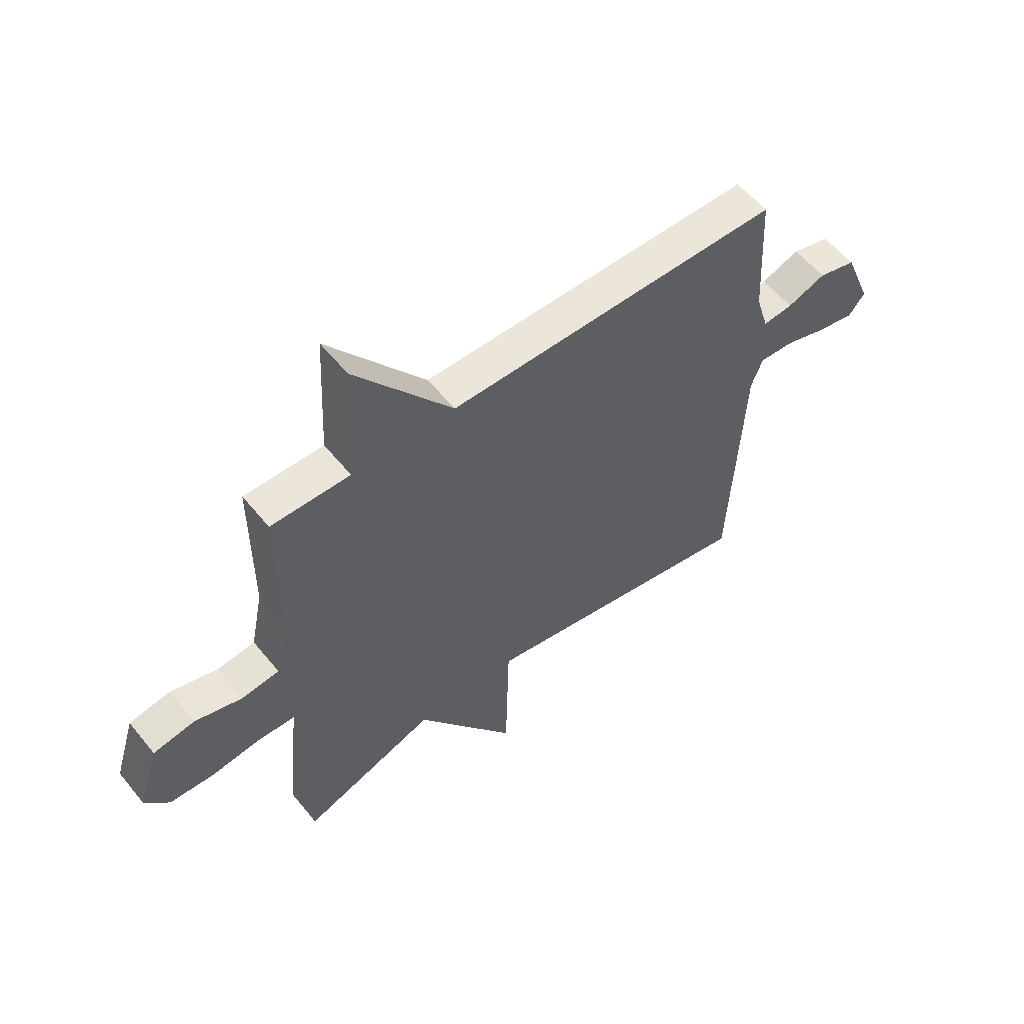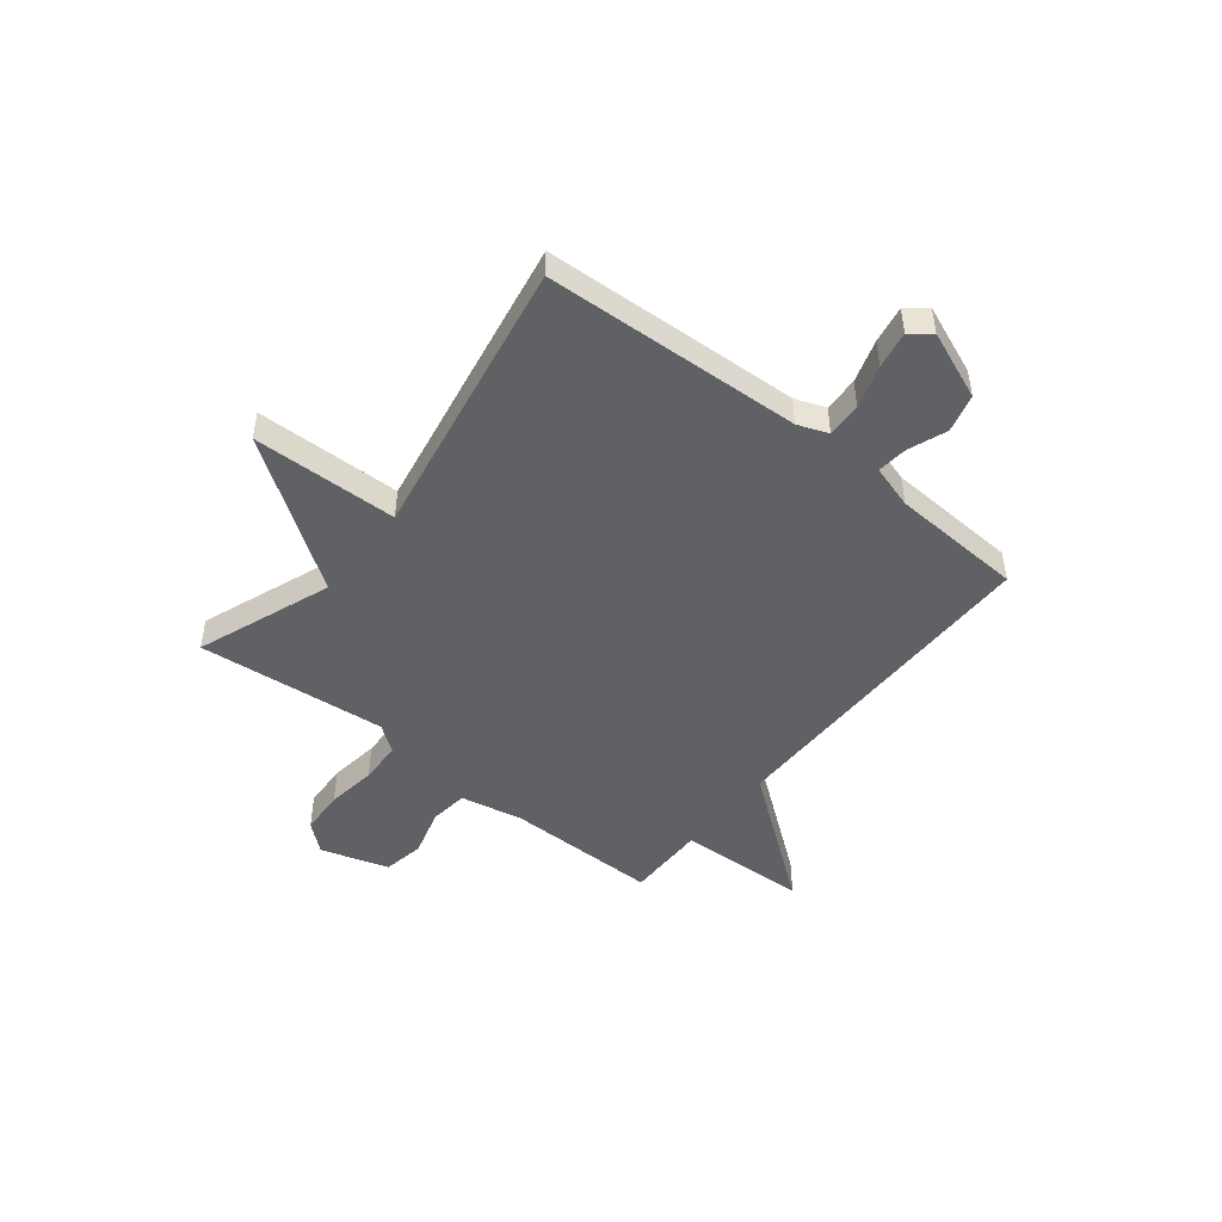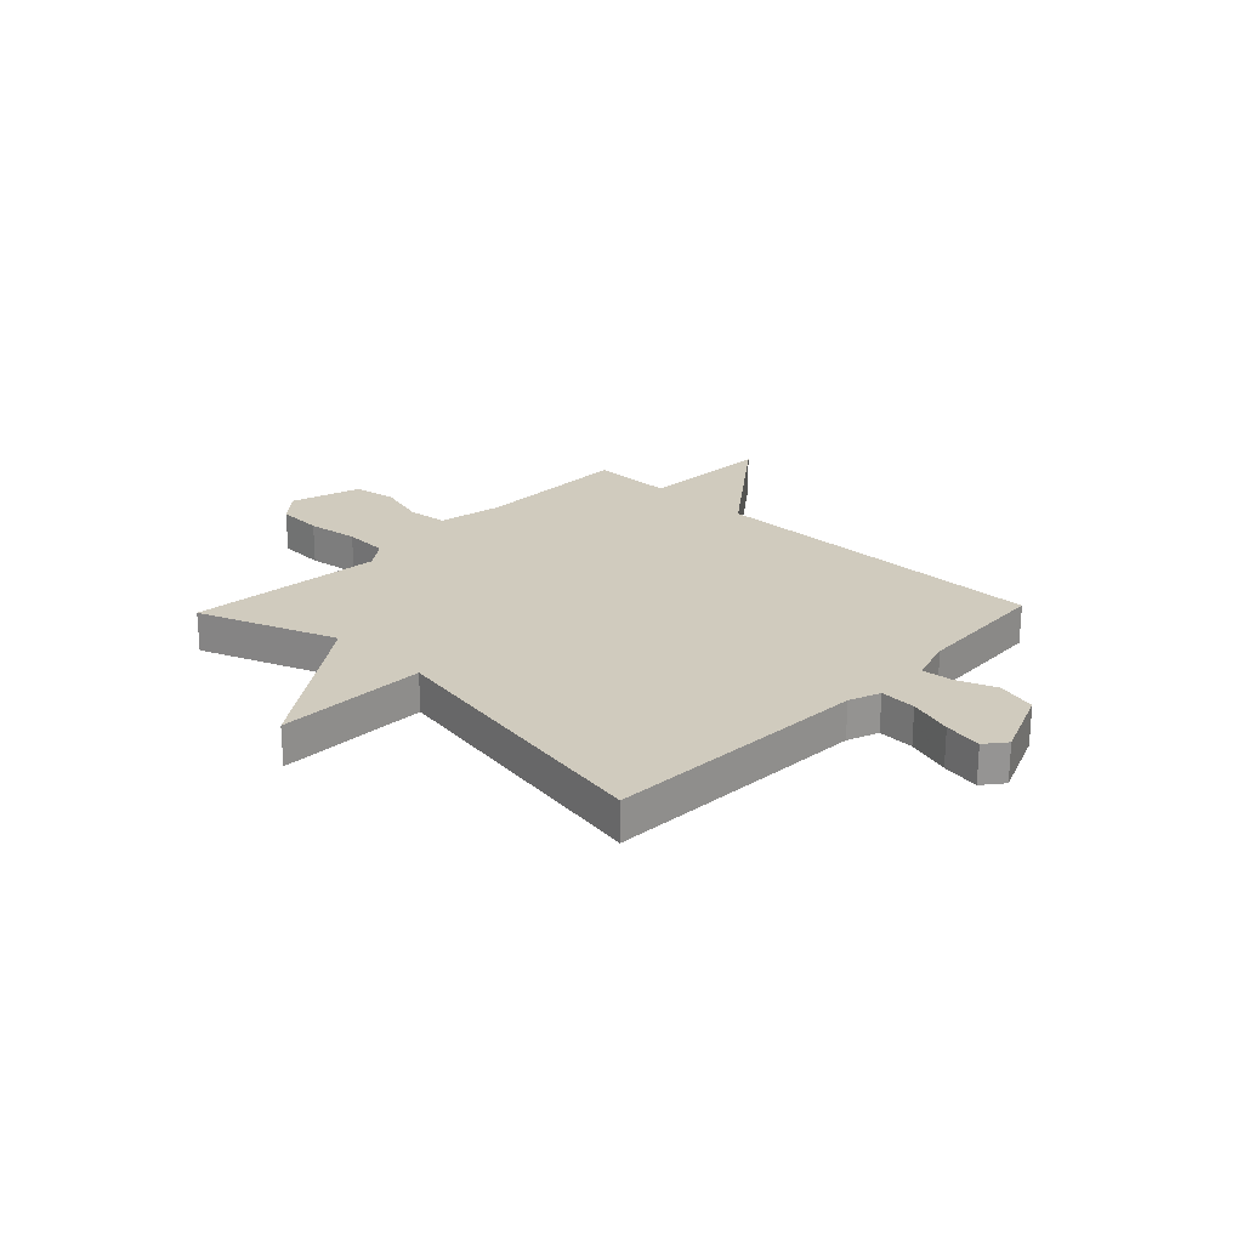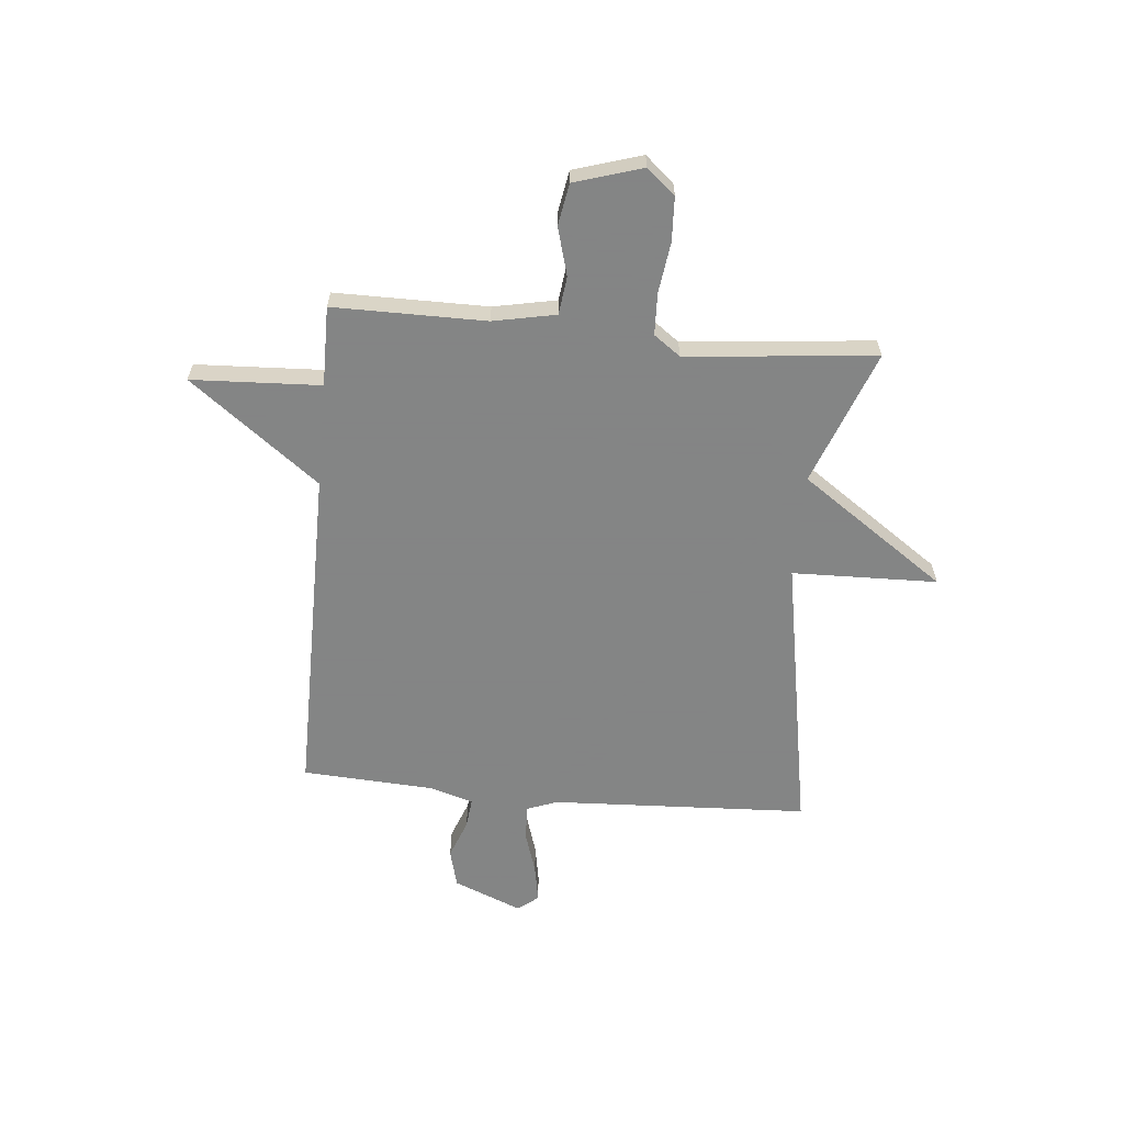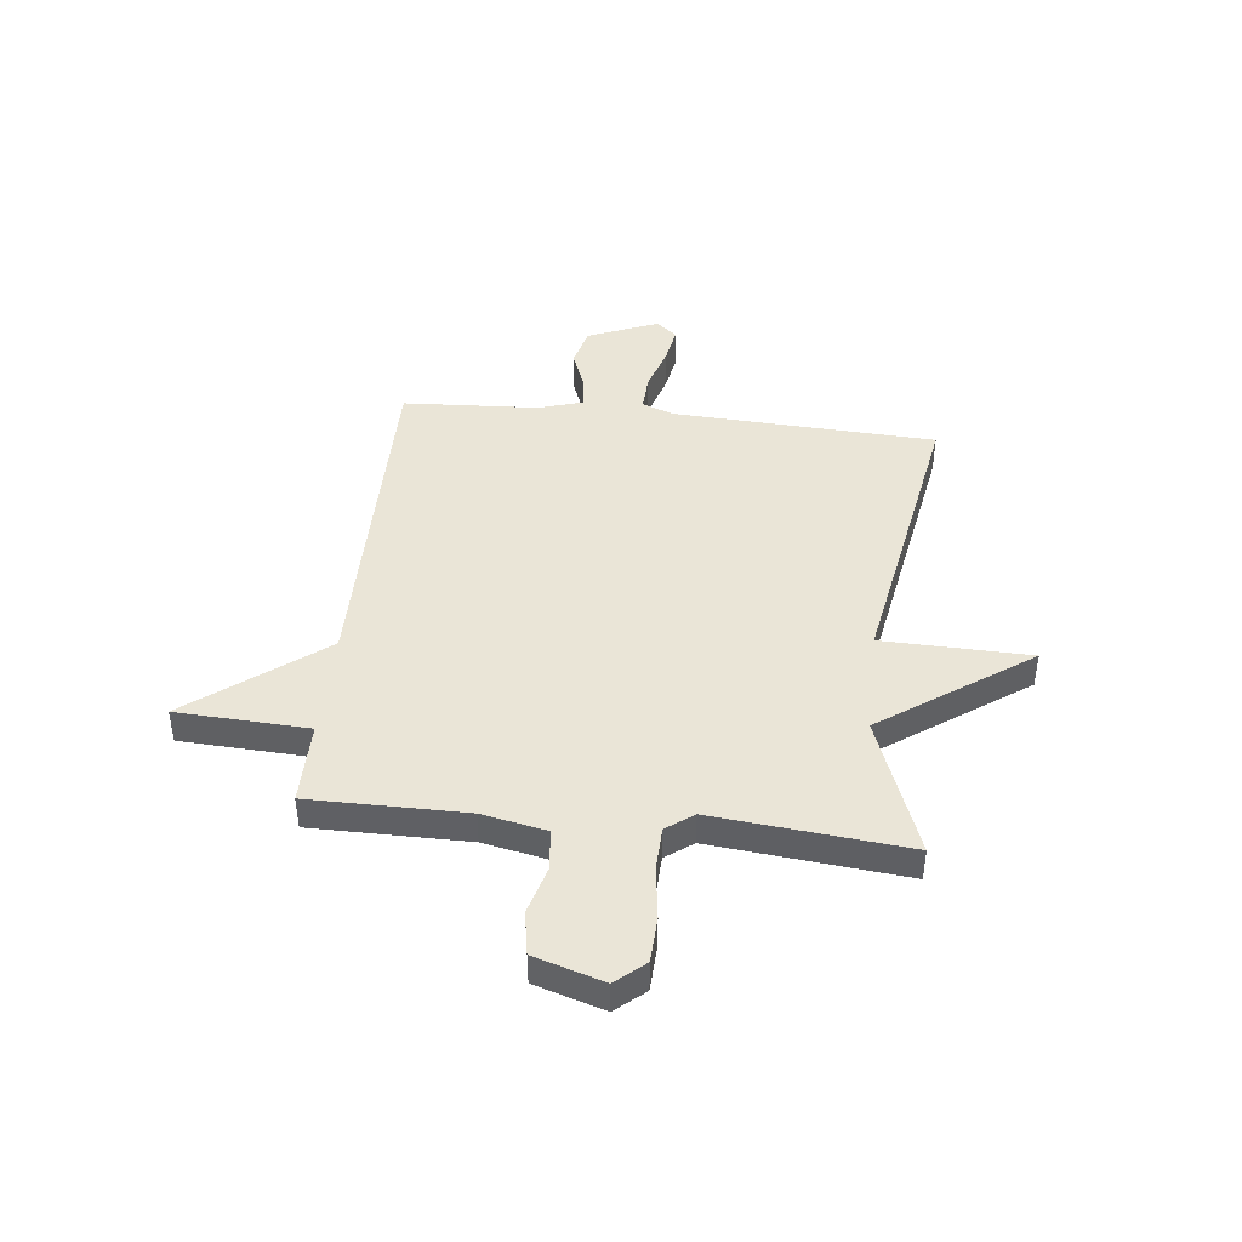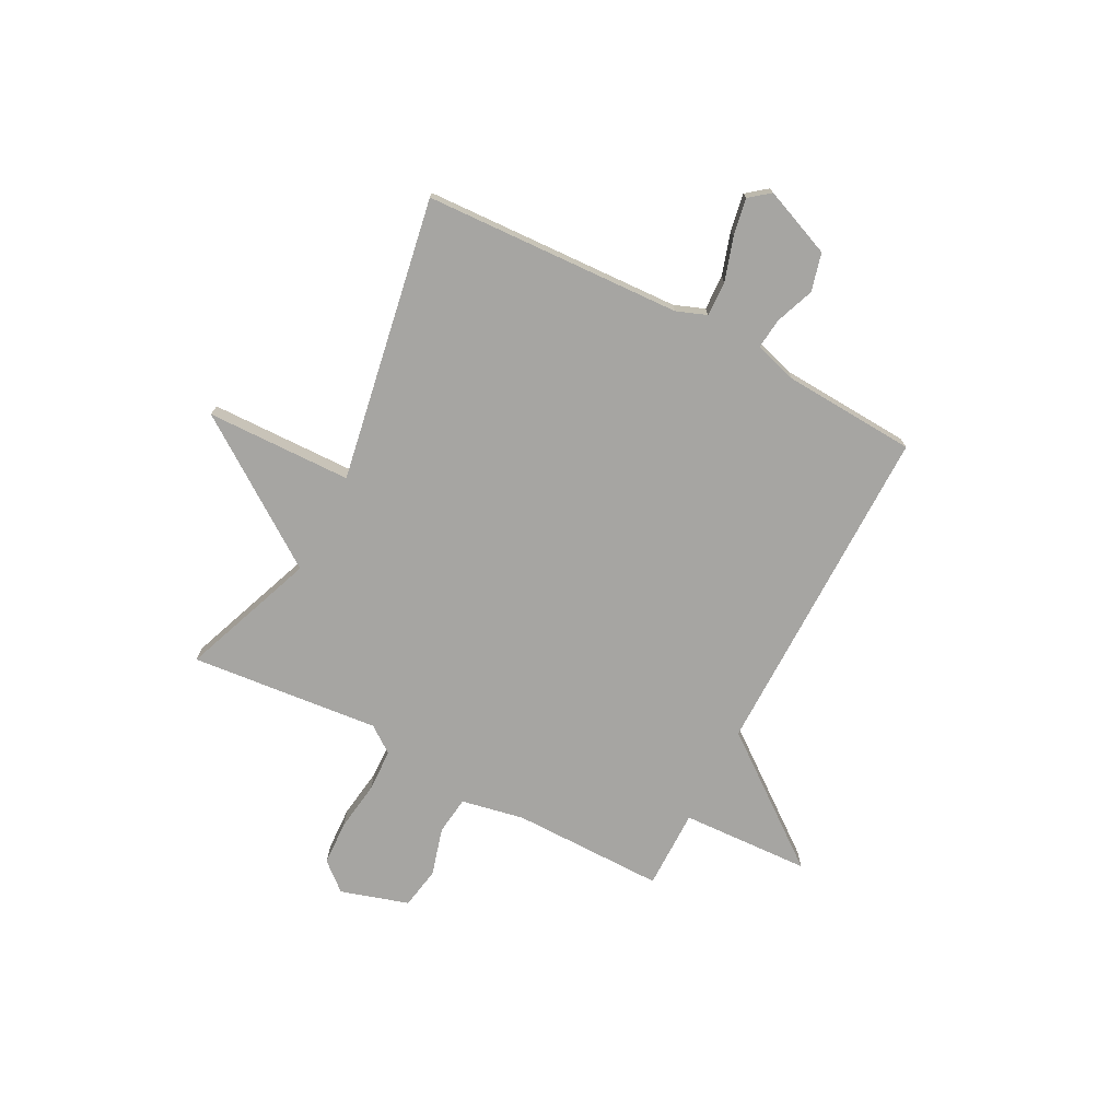
<metadata>
{"format":"obj","ext":"obj","renderer":"f3d","projection":"perspective","resolution":1024,"background":"white","views":[{"elev":56.6,"azim":141.5,"up":"+Z"},{"elev":-48.0,"azim":-128.5,"up":"+Y"},{"elev":23.3,"azim":-136.3,"up":"+Y"},{"elev":-61.6,"azim":84.6,"up":"+Y"},{"elev":44.2,"azim":96.2,"up":"+Y"},{"elev":-73.8,"azim":-117.7,"up":"+Y"}]}
</metadata>
<code>
v 0.5 0.07 -0.5
v 0.242 0.07 -0.403
v 0.049 0.07 -0.681
v 0.042 0.07 -0.403
v -0.5 0.07 -0.5
v -0.524 0.07 -0.007
v -0.546 0.07 0.051
v -0.613 0.07 0.048
v -0.695 0.07 0.022
v -0.766 0.07 0.009
v -0.797 0.07 0.048
v -0.744 0.07 0.179
v -0.671 0.07 0.198
v -0.597 0.07 0.17
v -0.539 0.07 0.164
v -0.514 0.07 0.247
v -0.5 0.07 0.5
v 0.147 0.07 0.499
v 0.335 0.07 0.746
v 0.347 0.07 0.499
v 0.5 0.07 0.5
v 0.5 0.07 0.208
v 0.524 0.07 0.088
v 0.597 0.07 0.079
v 0.689 0.07 0.105
v 0.769 0.07 0.091
v 0.809 0.07 -0.039
v 0.763 0.07 -0.093
v 0.678 0.07 -0.097
v 0.582 0.07 -0.084
v 0.501 0.07 -0.087
v 0.464 0.07 -0.138
v 0.5 0 -0.5
v 0.242 0 -0.403
v 0.049 0 -0.681
v 0.042 0 -0.403
v -0.5 0 -0.5
v -0.524 0 -0.007
v -0.546 0 0.051
v -0.613 0 0.048
v -0.695 0 0.022
v -0.766 0 0.009
v -0.797 0 0.048
v -0.744 0 0.179
v -0.671 0 0.198
v -0.597 0 0.17
v -0.539 0 0.164
v -0.514 0 0.247
v -0.5 0 0.5
v 0.147 0 0.499
v 0.335 0 0.746
v 0.347 0 0.499
v 0.5 0 0.5
v 0.5 0 0.208
v 0.524 0 0.088
v 0.597 0 0.079
v 0.689 0 0.105
v 0.769 0 0.091
v 0.809 0 -0.039
v 0.763 0 -0.093
v 0.678 0 -0.097
v 0.582 0 -0.084
v 0.501 0 -0.087
v 0.464 0 -0.138
f 28 29 30
f 27 28 30
f 26 27 30
f 25 26 30
f 24 25 30
f 23 24 30 31
f 22 23 31 32
f 20 21 22 32
f 18 19 20
f 16 17 18
f 32 1 2
f 20 32 2
f 18 20 2
f 16 18 2
f 15 16 2
f 12 13 14
f 11 12 14
f 10 11 14
f 9 10 14
f 8 9 14
f 7 8 14 15
f 4 5 6
f 7 15 2
f 6 7 2
f 4 6 2
f 2 3 4
f 62 61 60
f 62 60 59
f 62 59 58
f 62 58 57
f 62 57 56
f 63 62 56 55
f 64 63 55 54
f 64 54 53 52
f 52 51 50
f 50 49 48
f 34 33 64
f 34 64 52
f 34 52 50
f 34 50 48
f 34 48 47
f 46 45 44
f 46 44 43
f 46 43 42
f 46 42 41
f 46 41 40
f 47 46 40 39
f 38 37 36
f 34 47 39
f 34 39 38
f 34 38 36
f 36 35 34
f 1 33 34 2
f 2 34 35 3
f 3 35 36 4
f 4 36 37 5
f 5 37 38 6
f 6 38 39 7
f 7 39 40 8
f 8 40 41 9
f 9 41 42 10
f 10 42 43 11
f 11 43 44 12
f 12 44 45 13
f 13 45 46 14
f 14 46 47 15
f 15 47 48 16
f 16 48 49 17
f 17 49 50 18
f 18 50 51 19
f 19 51 52 20
f 20 52 53 21
f 21 53 54 22
f 22 54 55 23
f 23 55 56 24
f 24 56 57 25
f 25 57 58 26
f 26 58 59 27
f 27 59 60 28
f 28 60 61 29
f 29 61 62 30
f 30 62 63 31
f 31 63 64 32
f 32 64 33 1

</code>
